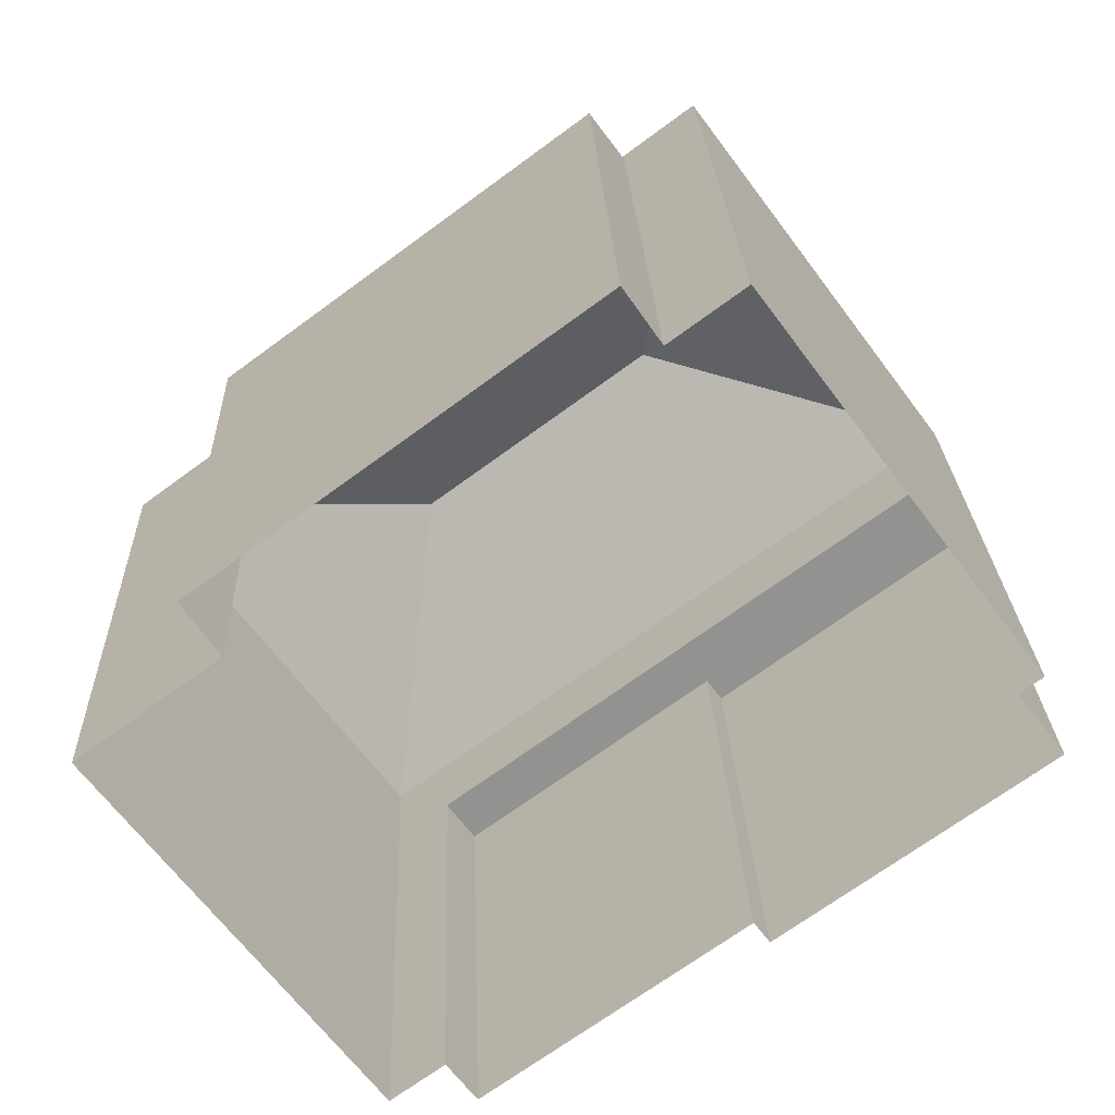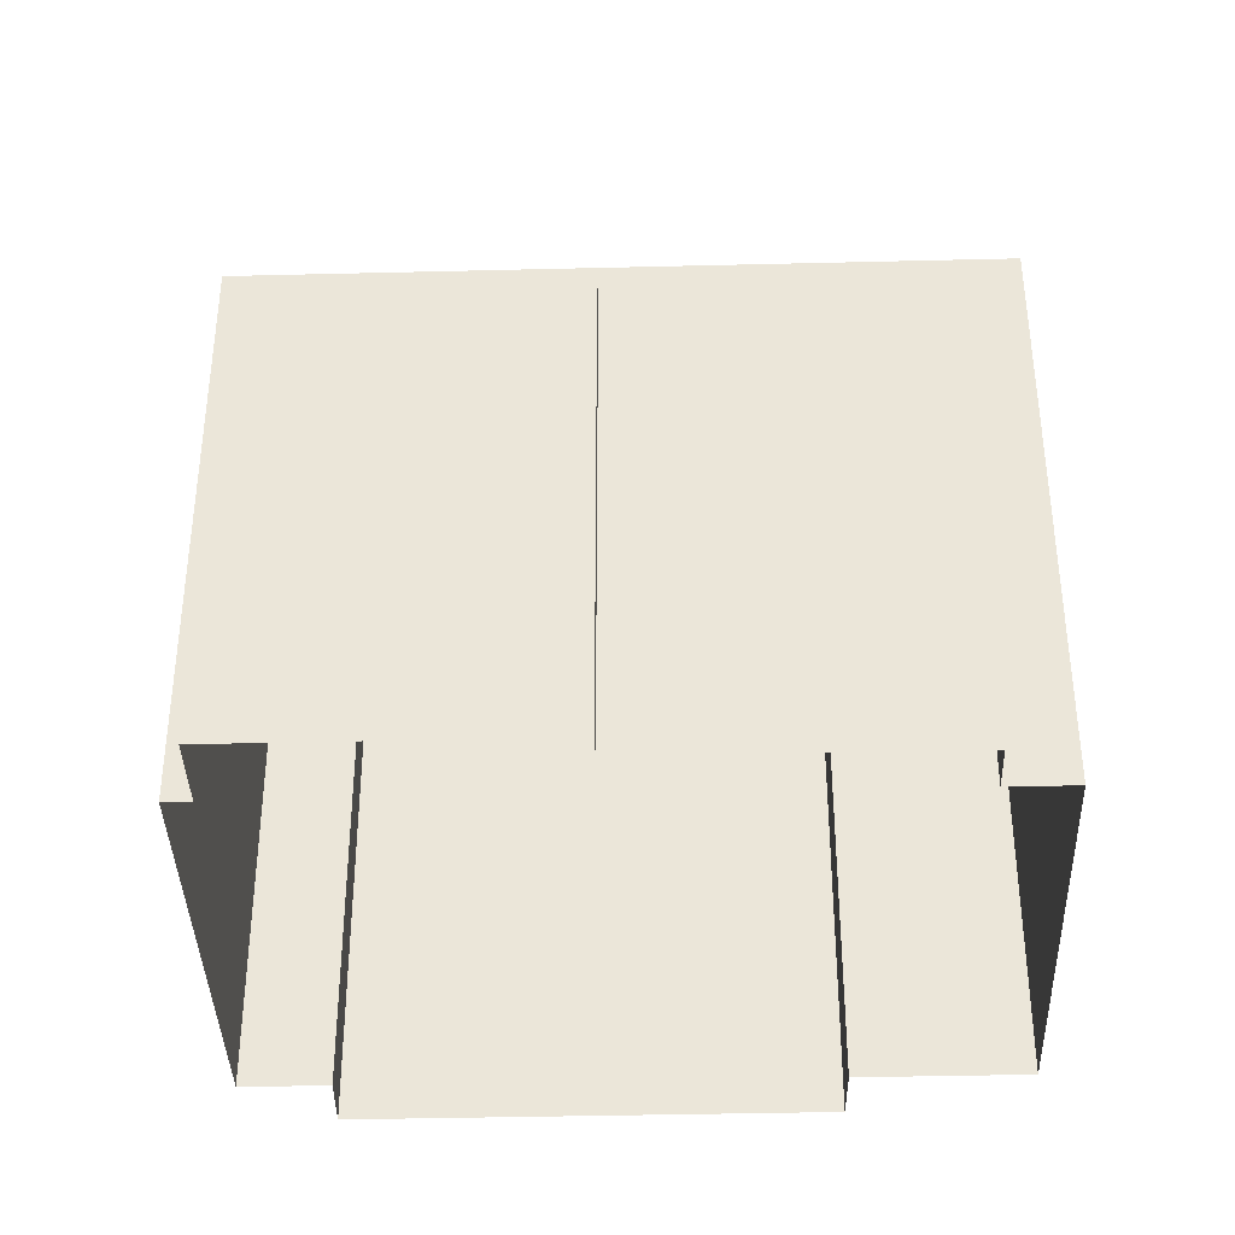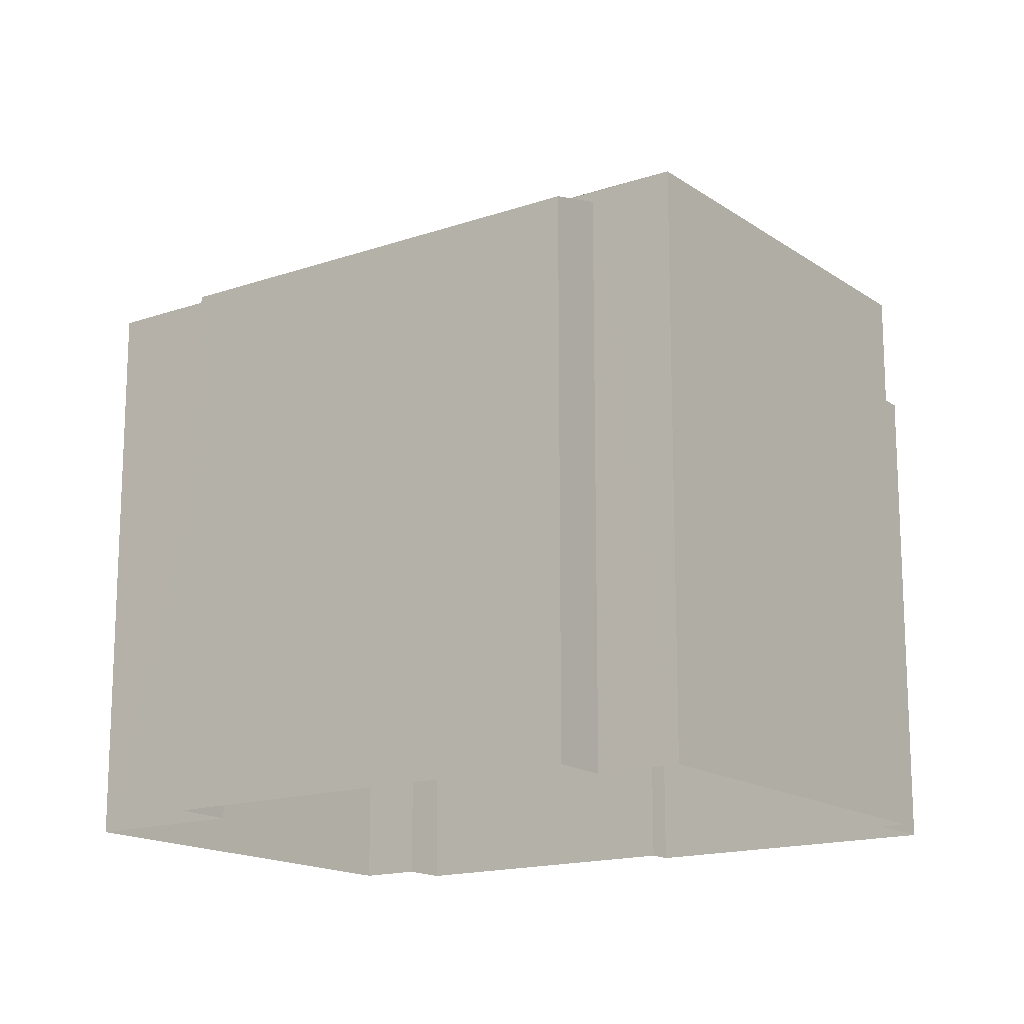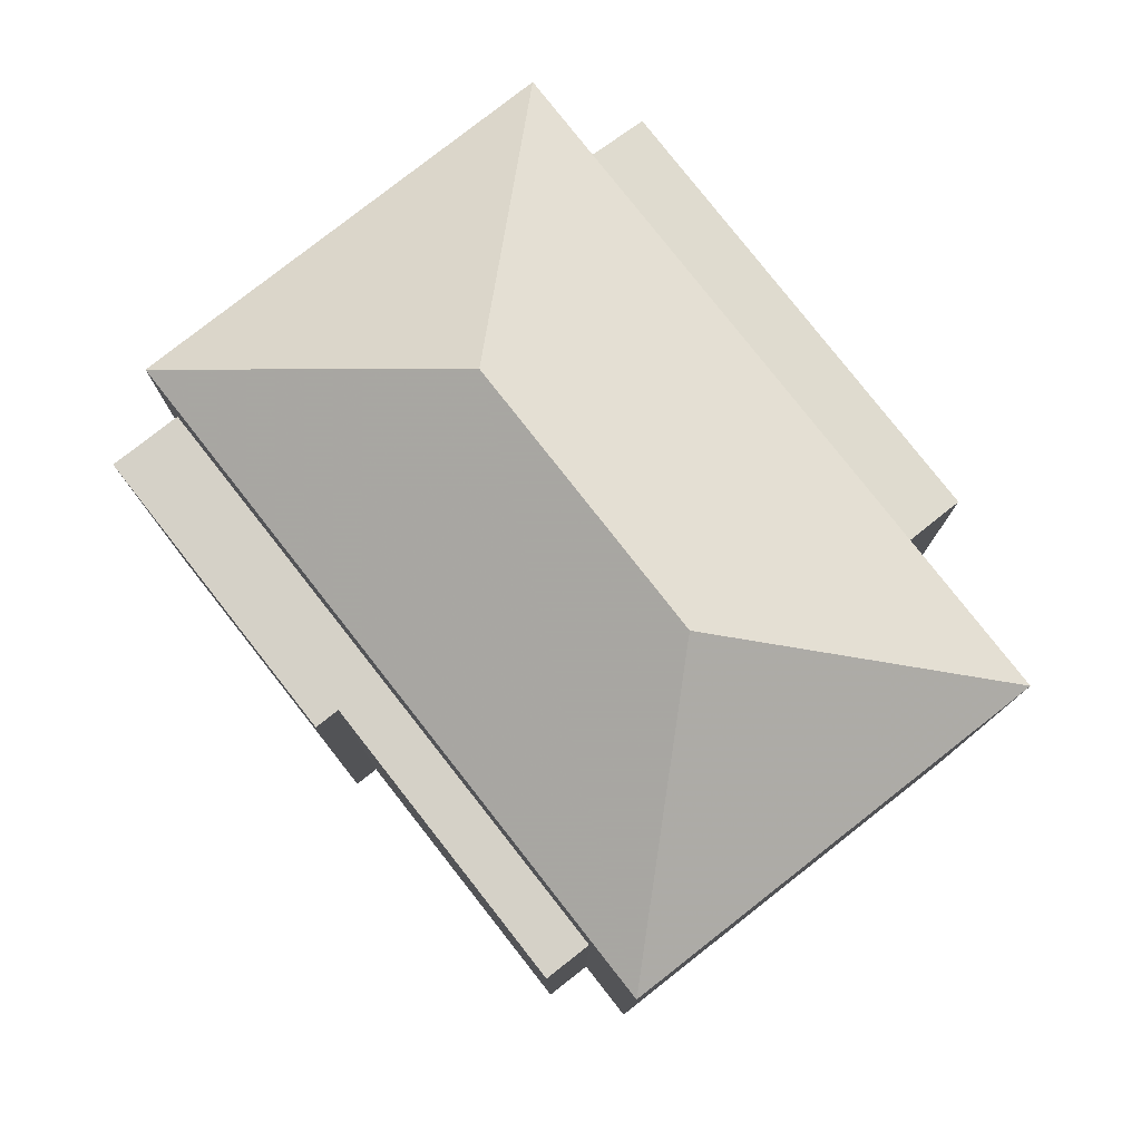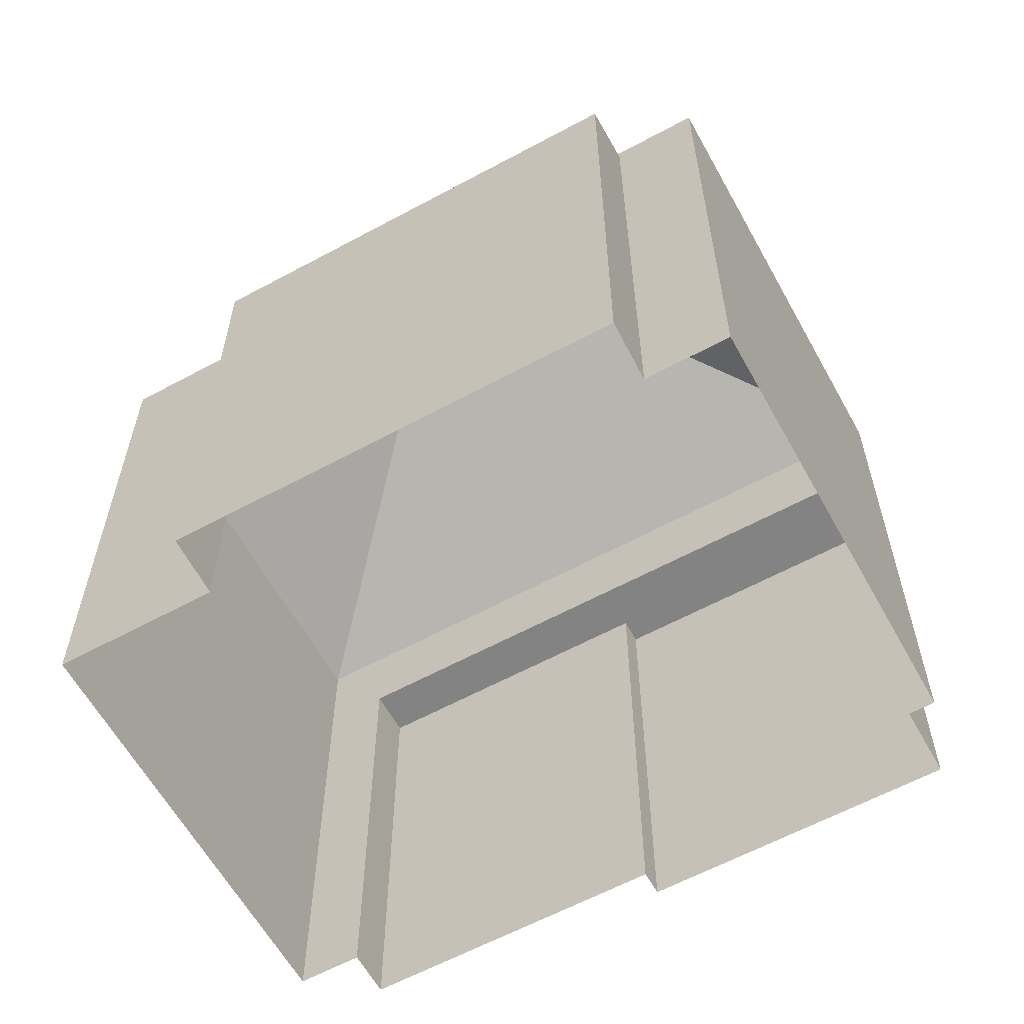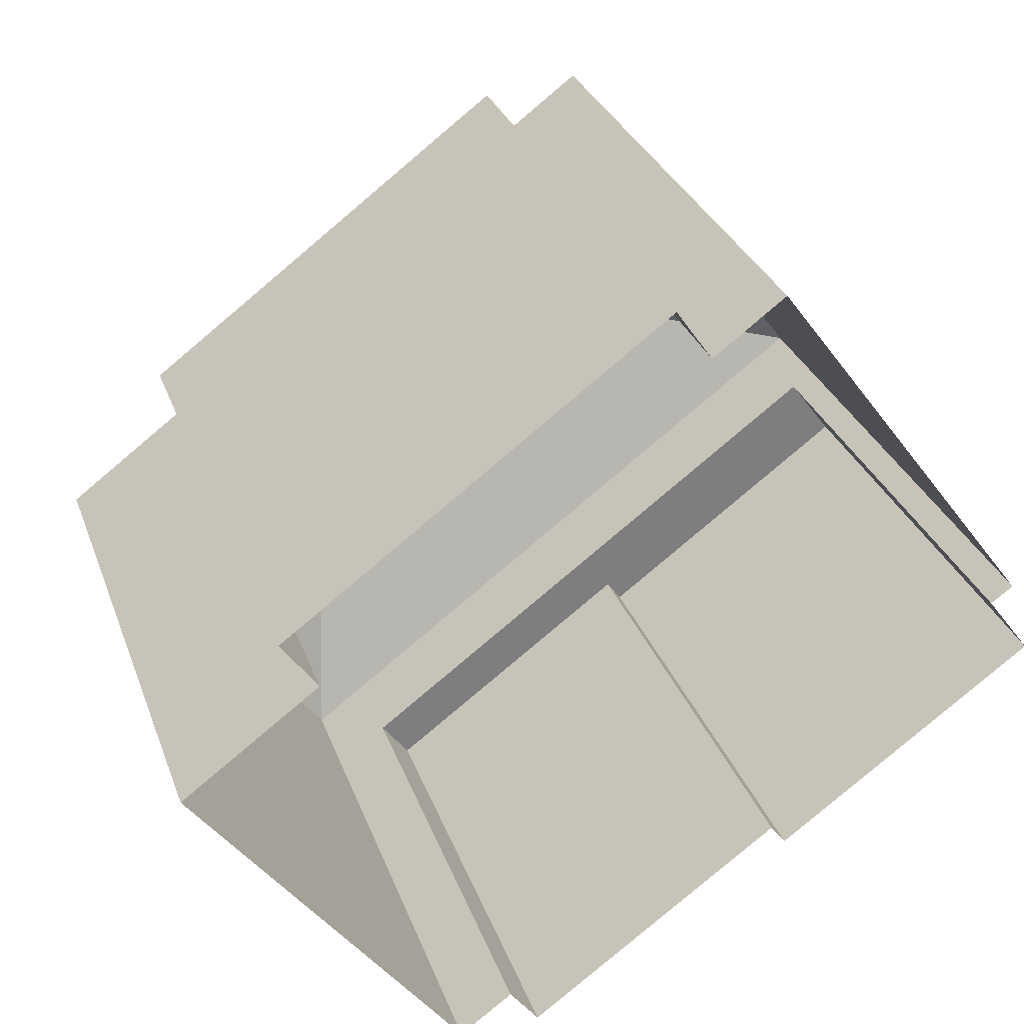
<metadata>
{"format":"obj","ext":"obj","renderer":"f3d","projection":"perspective","resolution":1024,"background":"white","views":[{"elev":23.9,"azim":178.0,"up":"+Y"},{"elev":-38.6,"azim":-34.7,"up":"+Z"},{"elev":-15.9,"azim":179.2,"up":"+Z"},{"elev":79.3,"azim":15.4,"up":"+Z"},{"elev":-61.1,"azim":172.4,"up":"+Z"},{"elev":30.7,"azim":161.9,"up":"+Y"}]}
</metadata>
<code>
v 1.3e+04 -1.481e+04 18.83
v 1.3e+04 -1.481e+04 18.83
v 1.3e+04 -1.481e+04 18.83
v 1.3e+04 -1.481e+04 18.83
v 1.3e+04 -1.481e+04 18.83
v 1.299e+04 -1.481e+04 18.83
v 1.3e+04 -1.482e+04 18.83
v 1.3e+04 -1.481e+04 18.83
v 1.301e+04 -1.481e+04 18.83
v 1.3e+04 -1.482e+04 18.83
v 1.299e+04 -1.481e+04 18.83
v 1.3e+04 -1.482e+04 18.83
v 1.3e+04 -1.482e+04 18.83
v 1.3e+04 -1.482e+04 18.83
v 1.3e+04 -1.482e+04 25.24
v 1.3e+04 -1.482e+04 25.24
v 1.3e+04 -1.482e+04 25.24
v 1.3e+04 -1.482e+04 25.24
v 1.299e+04 -1.481e+04 25.24
v 1.3e+04 -1.481e+04 25.24
v 1.3e+04 -1.481e+04 26.44
v 1.3e+04 -1.481e+04 27.98
v 1.301e+04 -1.481e+04 26.44
v 1.3e+04 -1.481e+04 27.98
v 1.3e+04 -1.482e+04 26.44
v 1.299e+04 -1.481e+04 26.44
v 1.3e+04 -1.481e+04 26.31
v 1.3e+04 -1.481e+04 26.09
v 1.3e+04 -1.481e+04 26.09
v 1.3e+04 -1.481e+04 26.31
f 1 2 3
f 4 5 3
f 6 5 4
f 7 8 9
f 2 8 3
f 7 9 10
f 11 4 12
f 11 12 13
f 14 12 7
f 4 3 12
f 12 8 7
f 3 8 12
f 15 16 17
f 18 17 19
f 19 17 20
f 17 16 20
f 21 22 23
f 24 22 21
f 22 24 25
f 25 24 26
f 24 21 26
f 22 25 23
f 27 28 29
f 27 30 28
f 7 15 14
f 7 16 15
f 17 12 14
f 15 17 14
f 18 13 12
f 17 18 12
f 19 11 13
f 18 19 13
f 4 11 19
f 20 4 19
f 7 10 16
f 10 25 16
f 4 20 6
f 16 25 26
f 20 16 26
f 6 20 26
f 9 25 10
f 9 23 25
f 26 21 5
f 6 26 5
f 9 8 30
f 30 23 9
f 23 30 21
f 5 27 3
f 21 27 5
f 30 27 21
f 8 2 28
f 30 8 28
f 3 29 1
f 3 27 29
f 29 2 1
f 29 28 2

</code>
